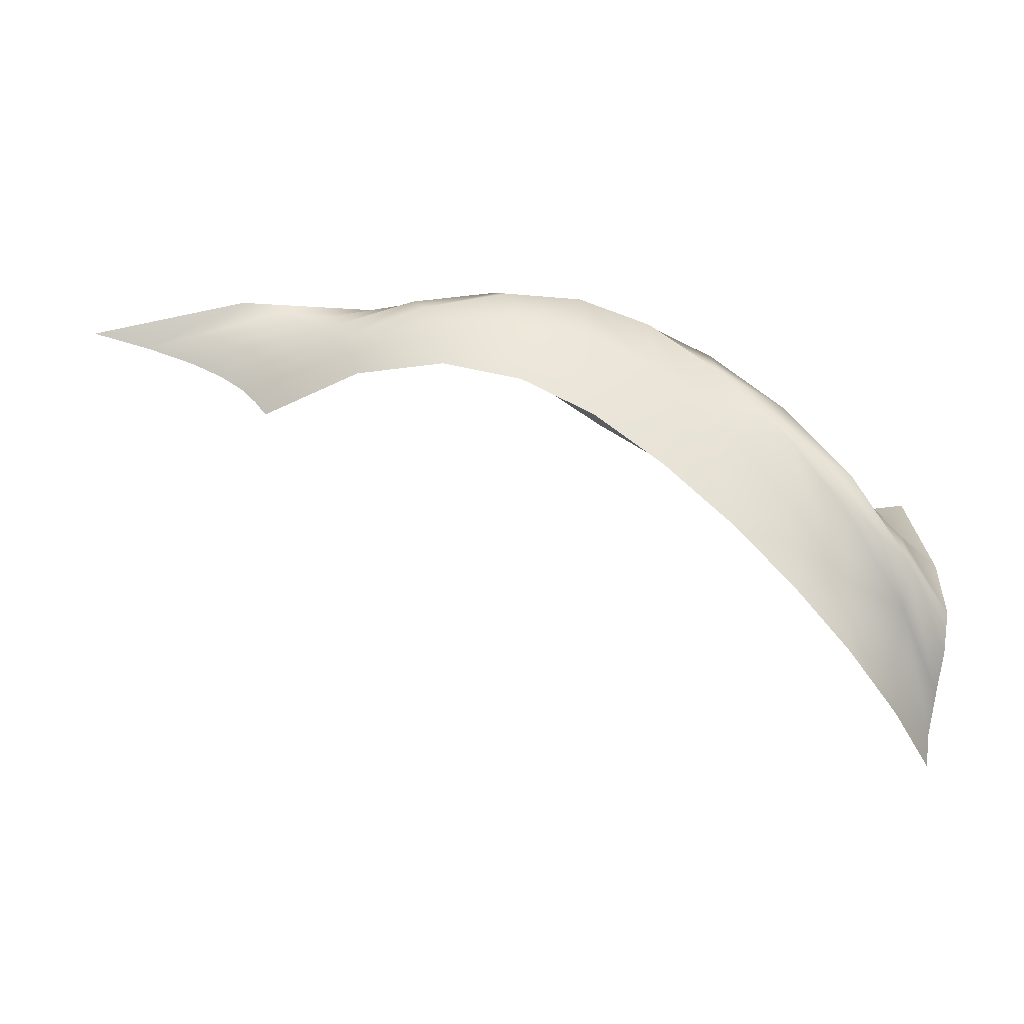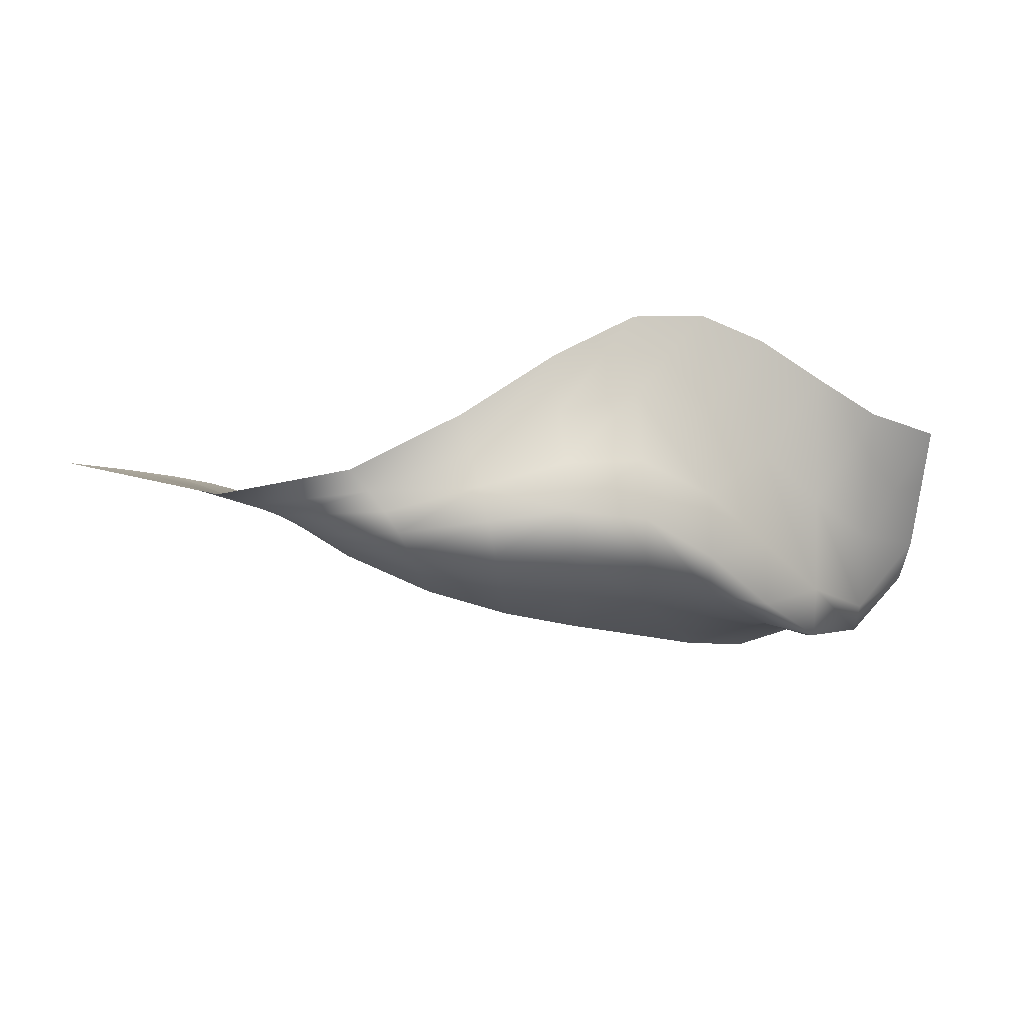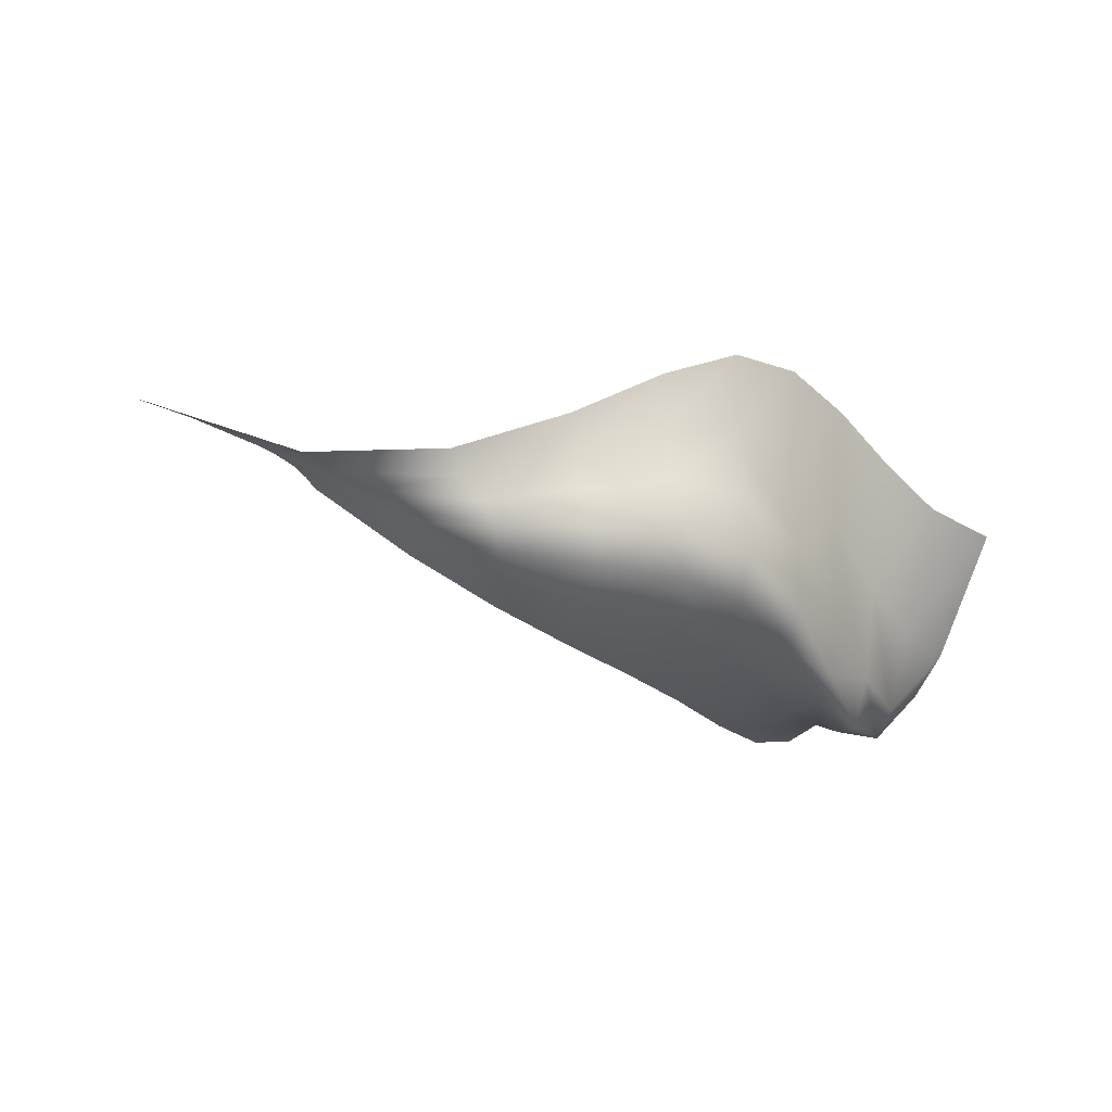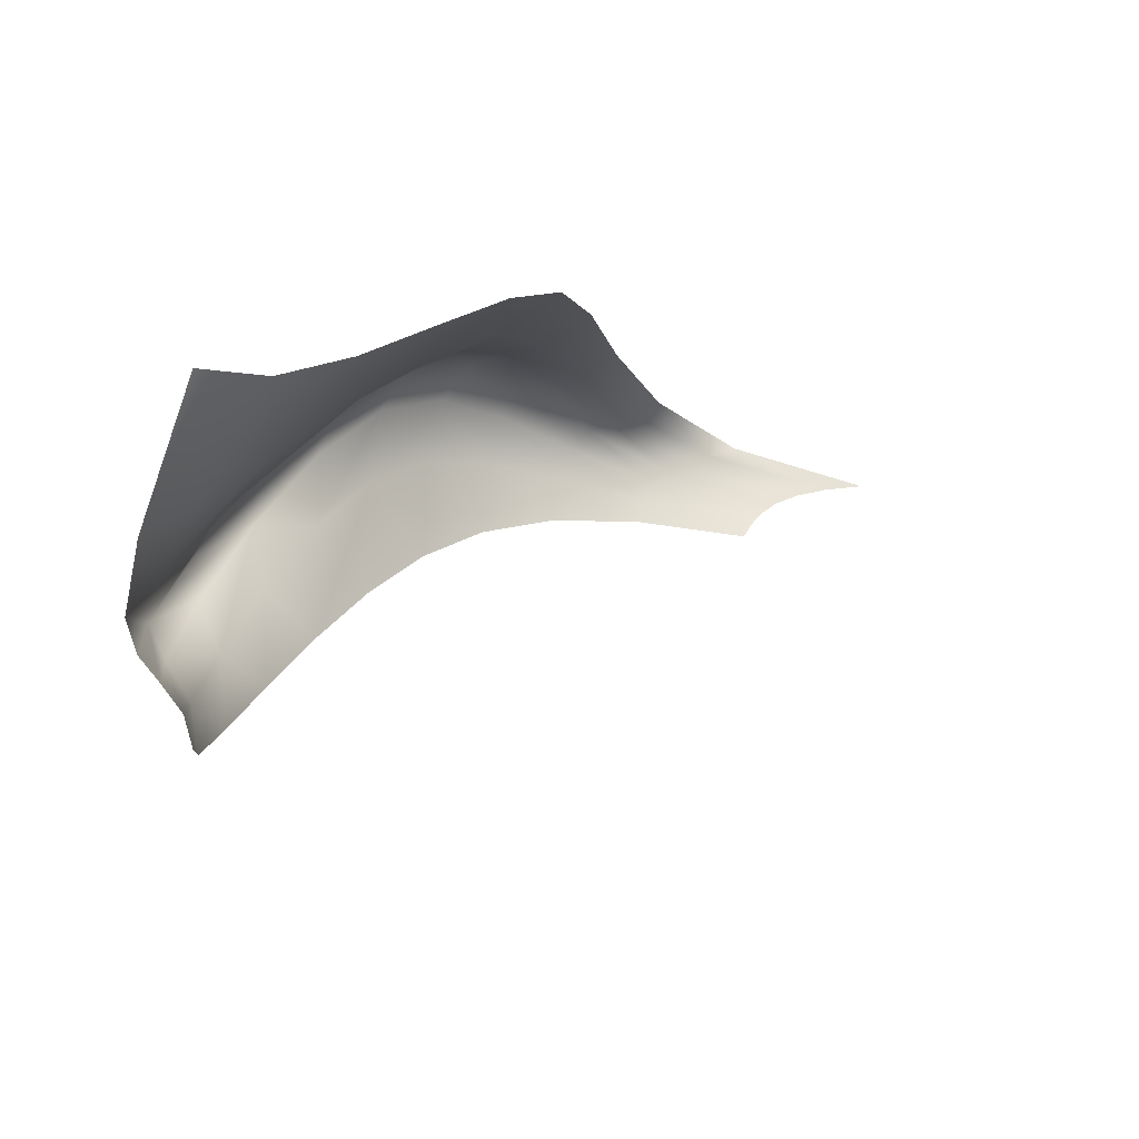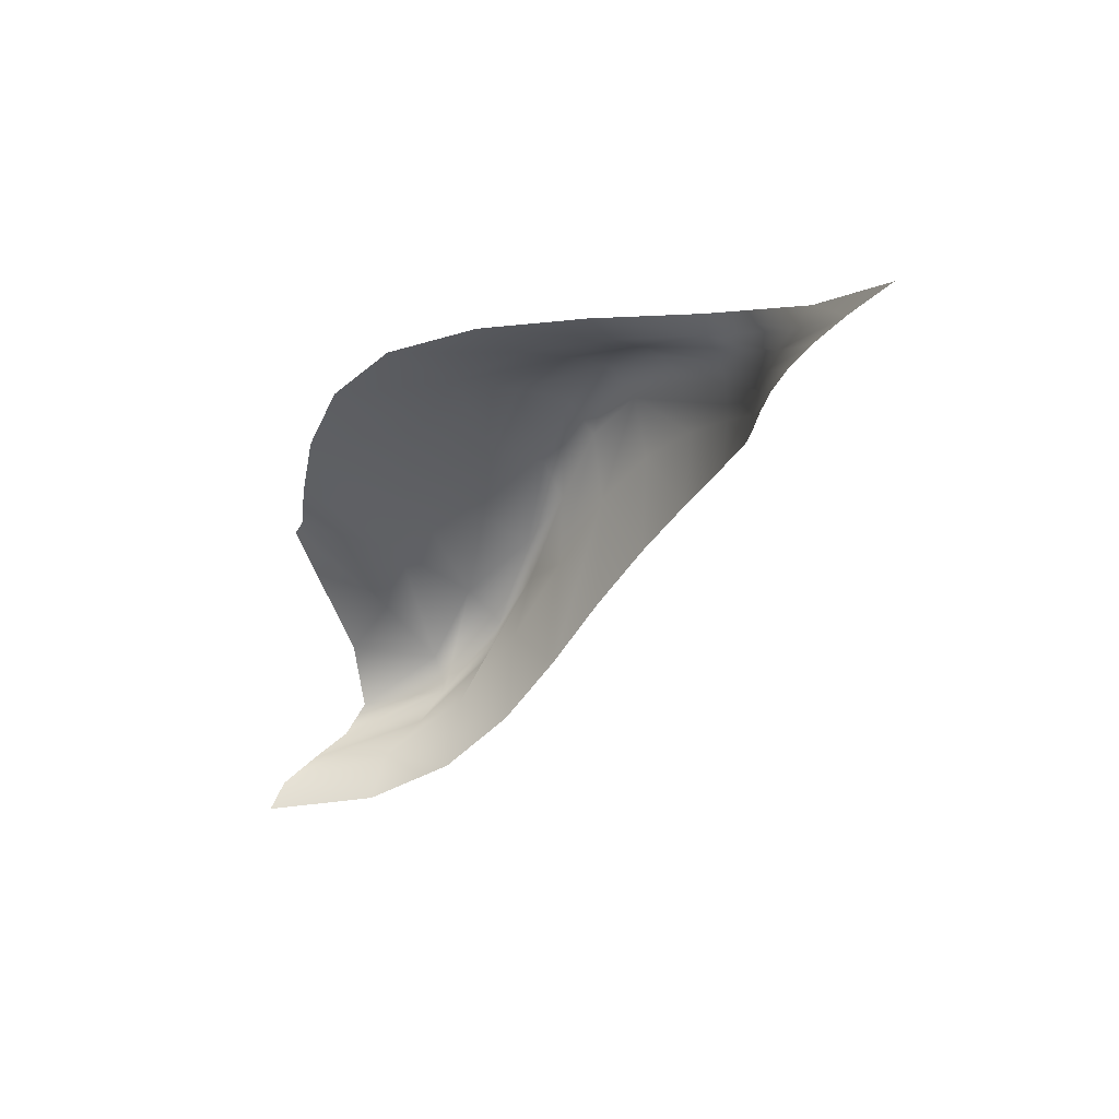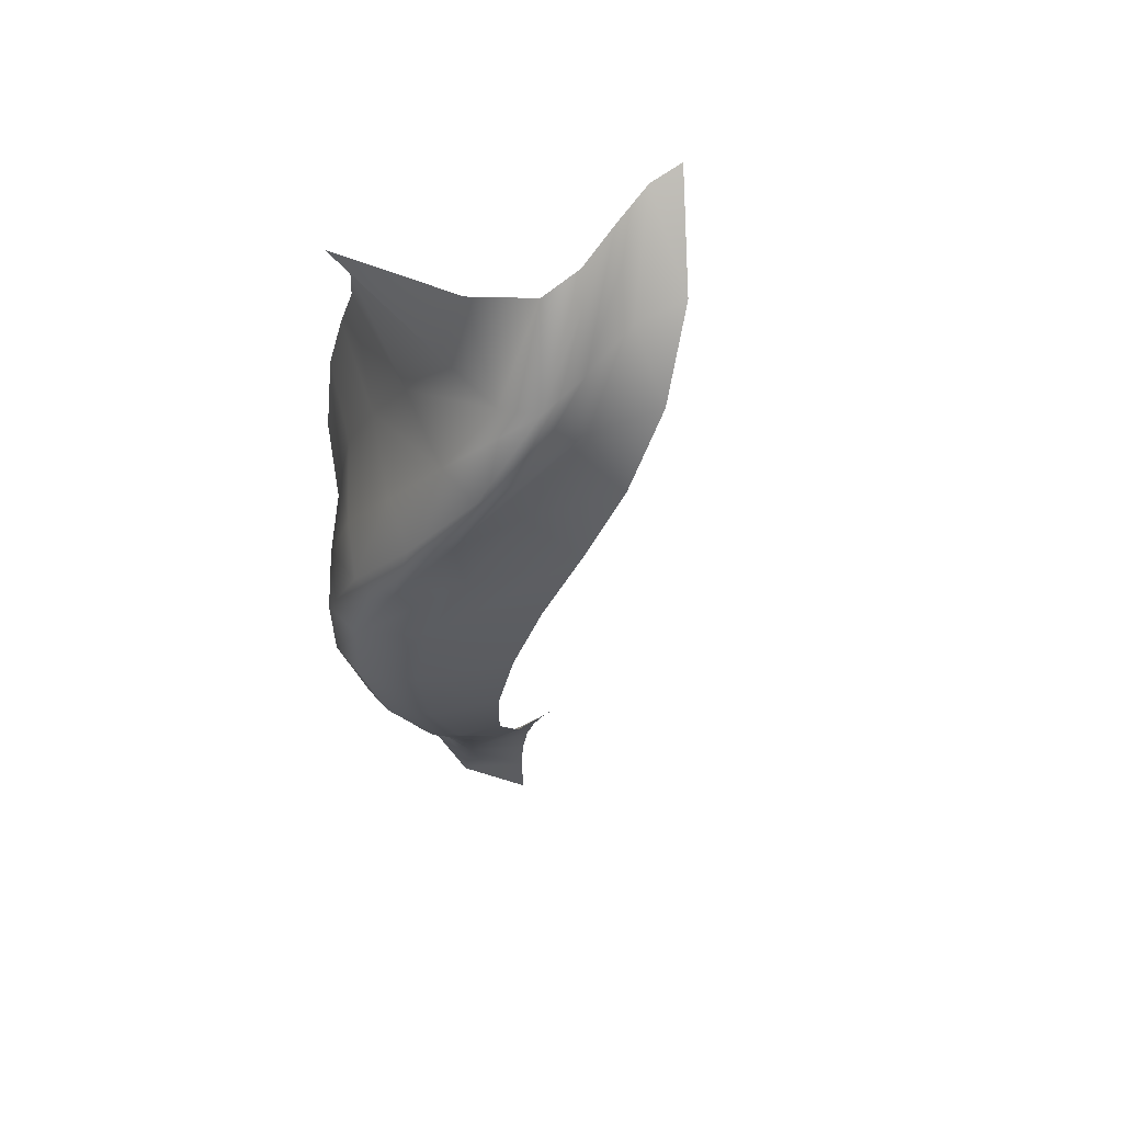
<metadata>
{"format":"obj","ext":"obj","renderer":"f3d","projection":"perspective","resolution":1024,"background":"white","views":[{"elev":-32.7,"azim":172.7,"up":"+Y"},{"elev":-24.0,"azim":178.2,"up":"+Z"},{"elev":-33.4,"azim":162.3,"up":"+Z"},{"elev":-13.5,"azim":-40.7,"up":"+Y"},{"elev":-8.9,"azim":56.8,"up":"+Y"},{"elev":-30.7,"azim":-74.7,"up":"+Z"}]}
</metadata>
<code>
g default
v 2 10.04 -0.3642
v 15.57 11.34 -1.714
v 12.76 10 -1.714
v 2 5.361 0
v 7 11.97 0.6197
v 6.754 8.488 -3.329
v 6.877 11.7 -2.681
v 2 6.665 -1.386
v 3.853 10.4 0.413
v 3.845 8.527 -3.312
v 3.85 9.547 -1.368
v 2 8.146 -1.507
v 2.916 10.05 -0.03088
v 2.916 8.761 -1.643
v 3.848 9.003 -2.701
v 2 7.176 -1.733
v 2.915 7.977 -2.587
v 2.915 7.419 -2.794
v 6.959 11.69 -0.5637
v 4.832 10.95 0.7885
v 4.823 10.38 -0.9295
v 5.874 11.52 0.917
v 5.853 11.14 -0.5782
v 4.806 9.761 -3.256
v 4.814 10.09 -2.39
v 6.918 11.74 -1.739
v 5.832 11.05 -1.965
v 5.811 10.89 -2.941
v 3.837 6.061 -2.31
v 2 6.23 -0.7957
v 3.843 7.91 -3.083
v 2.915 6.854 -2.312
v 2 5.795 -0.2438
v 3.84 7.094 -2.526
v 2.914 6.23 -1.642
v 2.914 5.542 -1.398
v 6.836 11.21 -3.218
v 4.797 9.151 -3.338
v 5.79 10.33 -3.306
v 4.779 6.803 -2.856
v 4.788 8.177 -3.026
v 6.795 10.16 -3.399
v 5.769 9.268 -3.273
v 5.748 7.65 -3.156
v 13.51 10.67 -1.714
v 9.648 12.16 -1.212
v 9.242 11.92 -2.849
v 9.5 11.96 -1.74
v 8.238 12.18 -0.1878
v 8.163 11.95 -1.035
v 9.365 11.97 -2.315
v 8.089 12.02 -1.923
v 8.017 12.01 -2.699
v 14.69 11.11 -1.714
v 11.3 11.98 -2.066
v 11.01 11.77 -2.323
v 13.25 11.68 -2.363
v 12.73 11.47 -2.433
v 10.56 11.56 -2.894
v 10.76 11.68 -2.613
v 14.01 10.89 -1.714
v 12.3 11.29 -2.513
v 11.98 11.1 -2.594
v 8.92 9.767 -3.468
v 9.128 11.58 -3.259
v 7.946 11.6 -3.235
v 9.022 10.87 -3.484
v 7.876 10.68 -3.493
v 7.807 9.211 -3.457
v 13.17 10.45 -1.714
v 10.39 11.28 -3.124
v 11.73 10.86 -2.664
v 10.11 10.11 -3.255
v 10.24 10.81 -3.26
v 12.94 10.22 -1.714
v 11.54 10.56 -2.707
v 11.38 10.2 -2.706
g nurbsToPoly1
f 75 3 77 76
f 42 6 44 43
f 26 7 28 27
f 15 10 18 17
f 13 9 11 14
f 1 13 14 12
f 11 15 17 14
f 17 16 12 14
f 18 8 16 17
f 22 5 19 23
f 9 20 21 11
f 20 22 23 21
f 24 10 15 25
f 15 11 21 25
f 19 26 27 23
f 27 25 21 23
f 28 24 25 27
f 29 36 35 34
f 18 10 31 32
f 30 8 18 32
f 32 31 34 35
f 33 30 32 35
f 36 4 33 35
f 7 37 39 28
f 38 31 10 24
f 39 38 24 28
f 40 29 34 41
f 34 31 38 41
f 37 42 43 39
f 43 41 38 39
f 44 40 41 43
f 61 45 63 62
f 51 47 53 52
f 49 46 48 50
f 5 49 50 19
f 48 51 52 50
f 52 26 19 50
f 53 7 26 52
f 57 2 54 58
f 46 55 56 48
f 55 57 58 56
f 59 47 51 60
f 51 48 56 60
f 54 61 62 58
f 62 60 56 58
f 63 59 60 62
f 64 69 68 67
f 53 47 65 66
f 37 7 53 66
f 66 65 67 68
f 42 37 66 68
f 69 6 42 68
f 45 70 72 63
f 71 65 47 59
f 72 71 59 63
f 73 64 67 74
f 67 65 71 74
f 70 75 76 72
f 76 74 71 72
f 77 73 74 76

</code>
